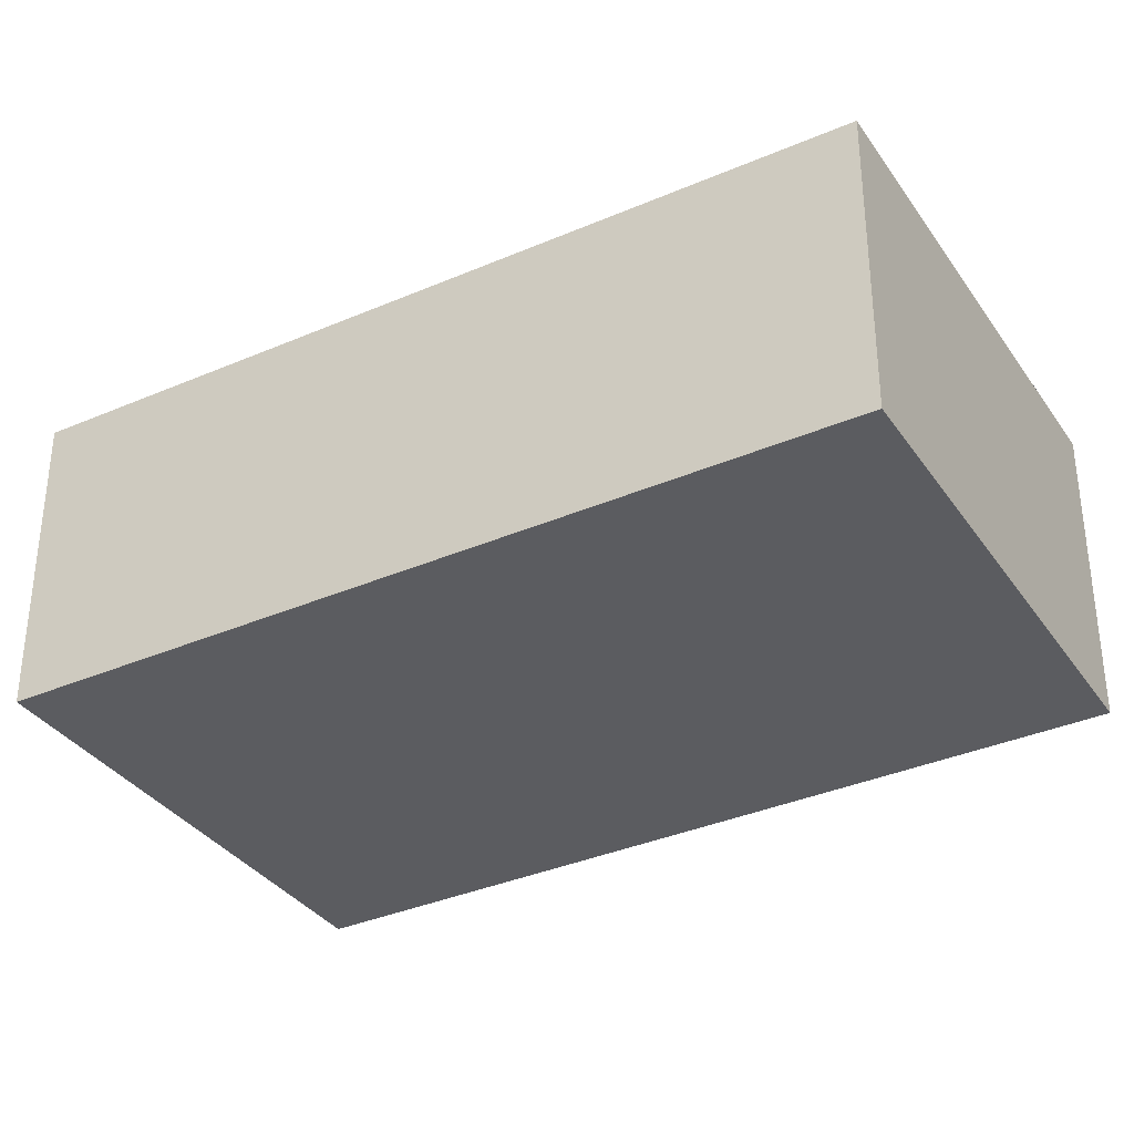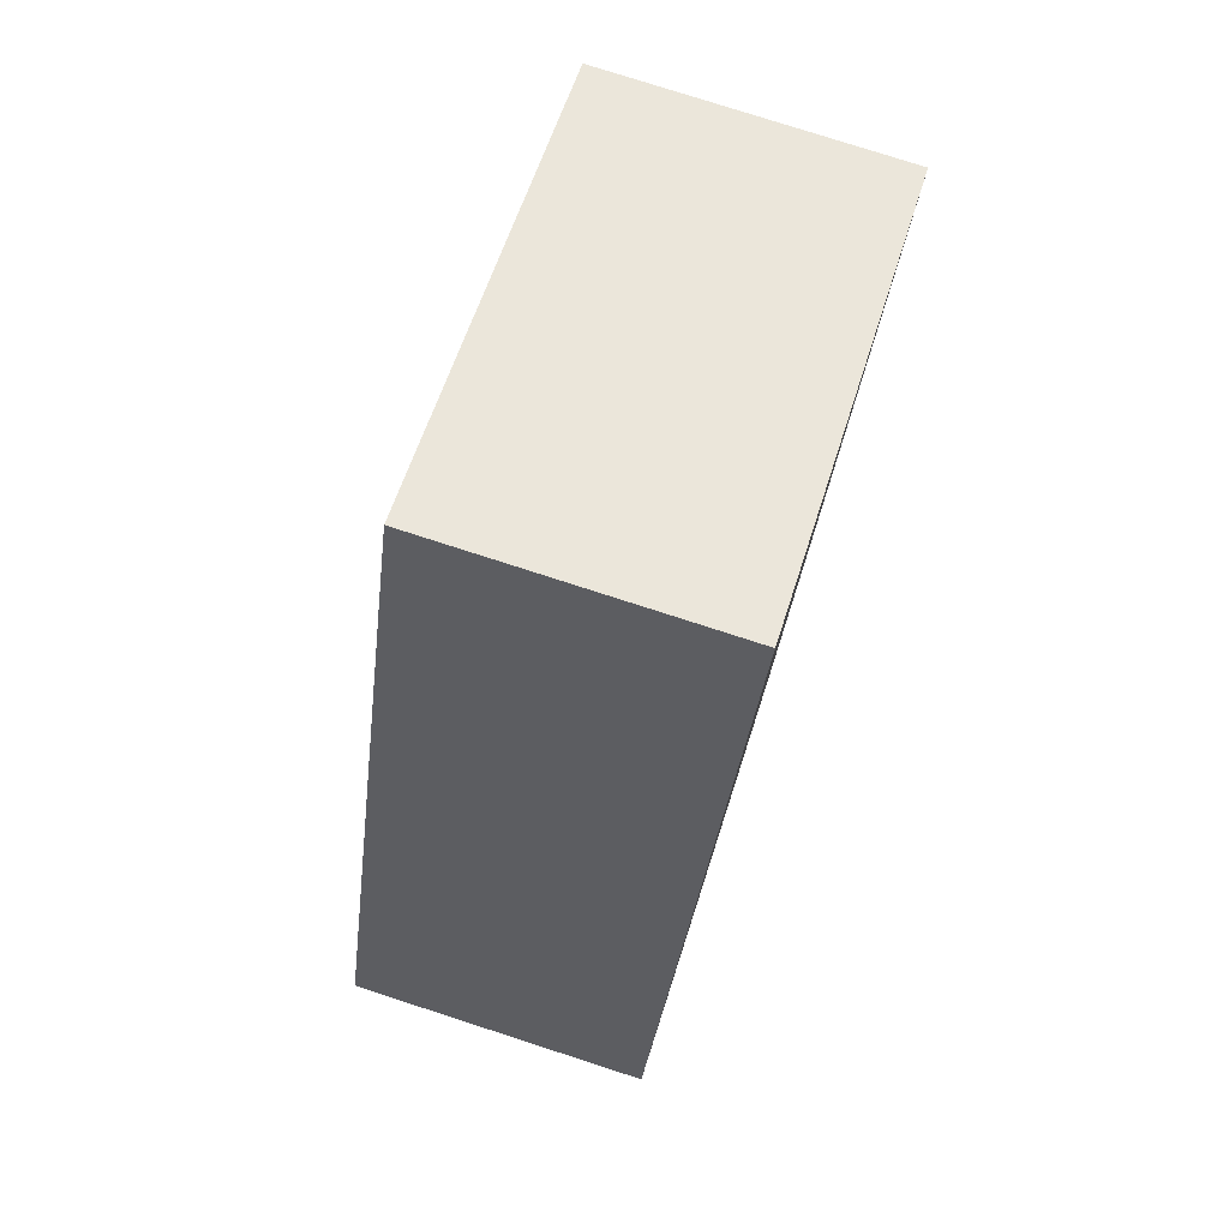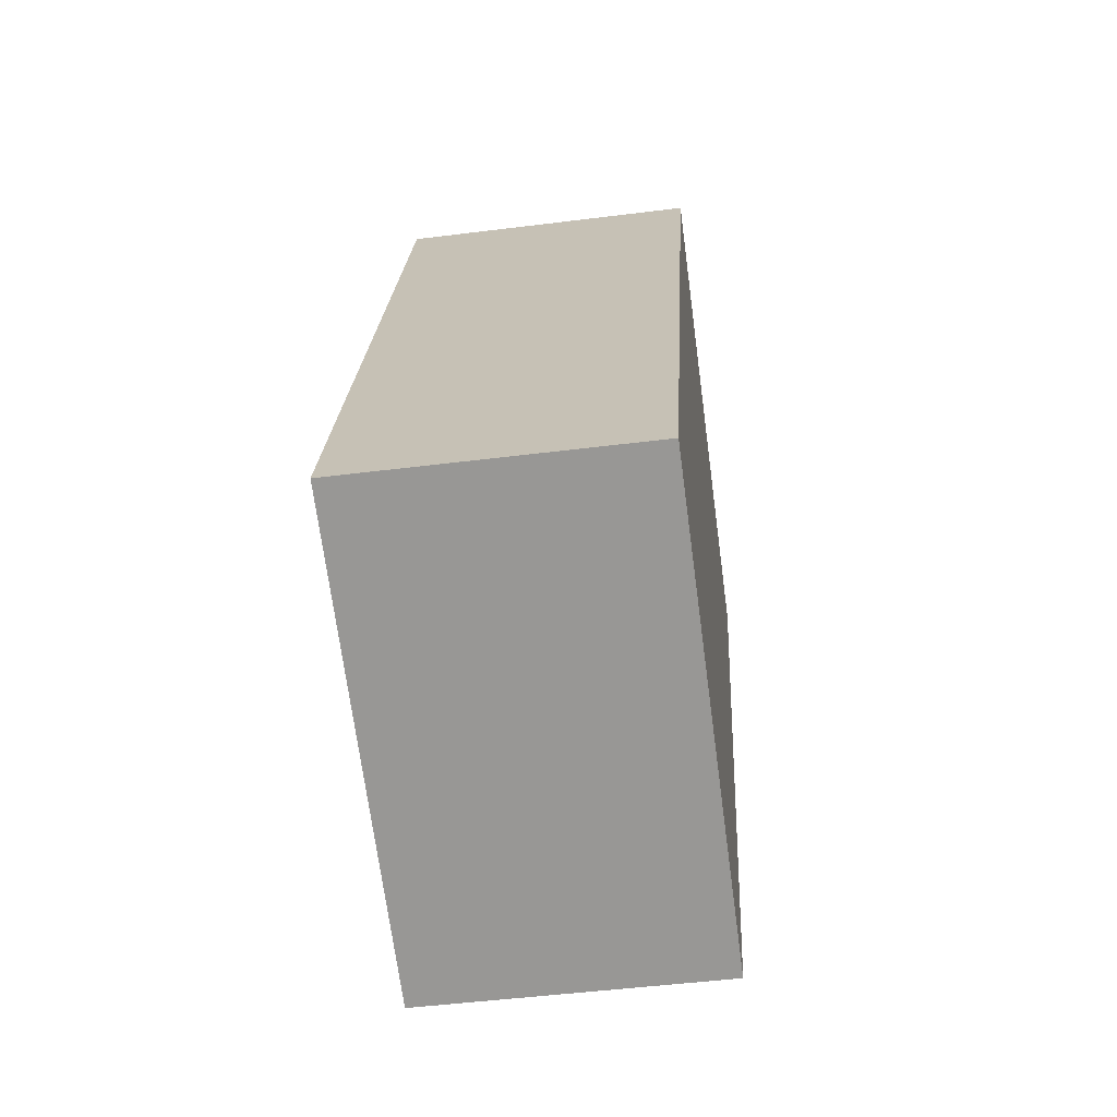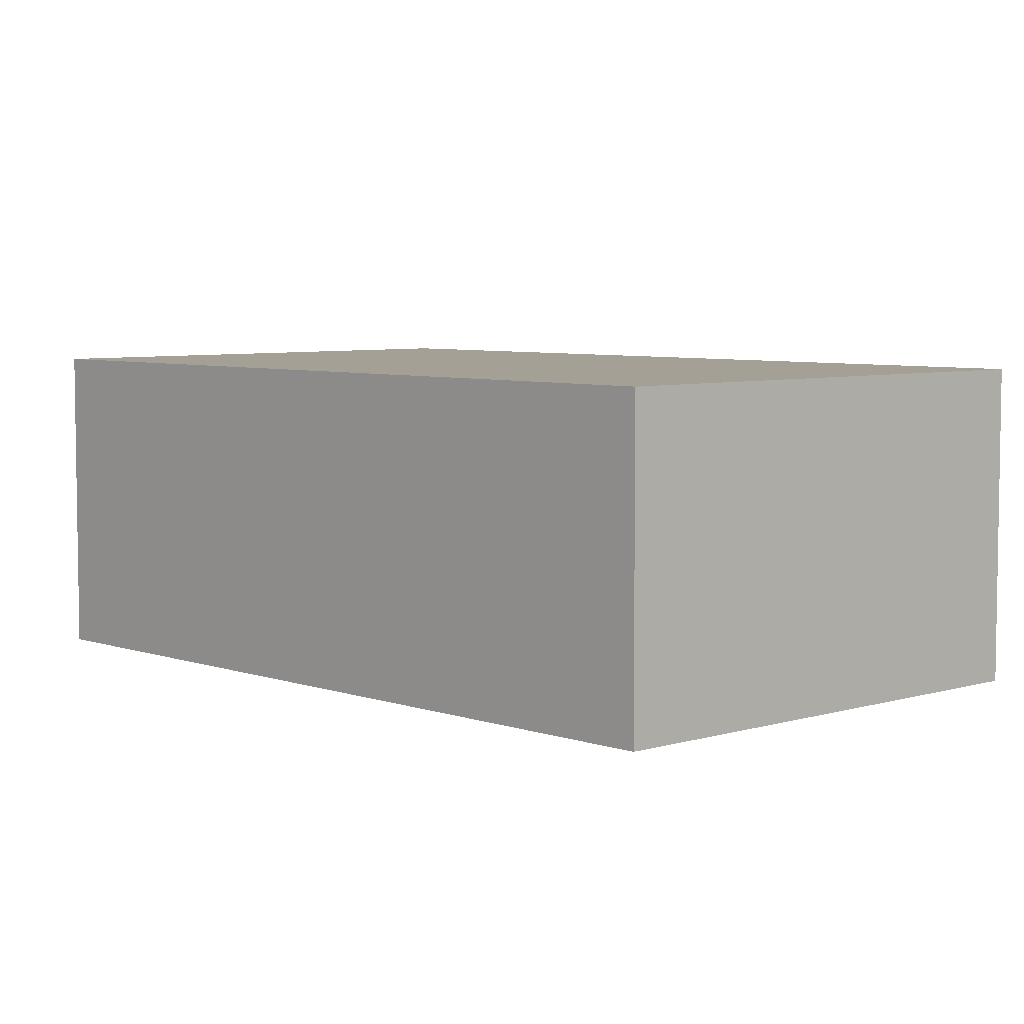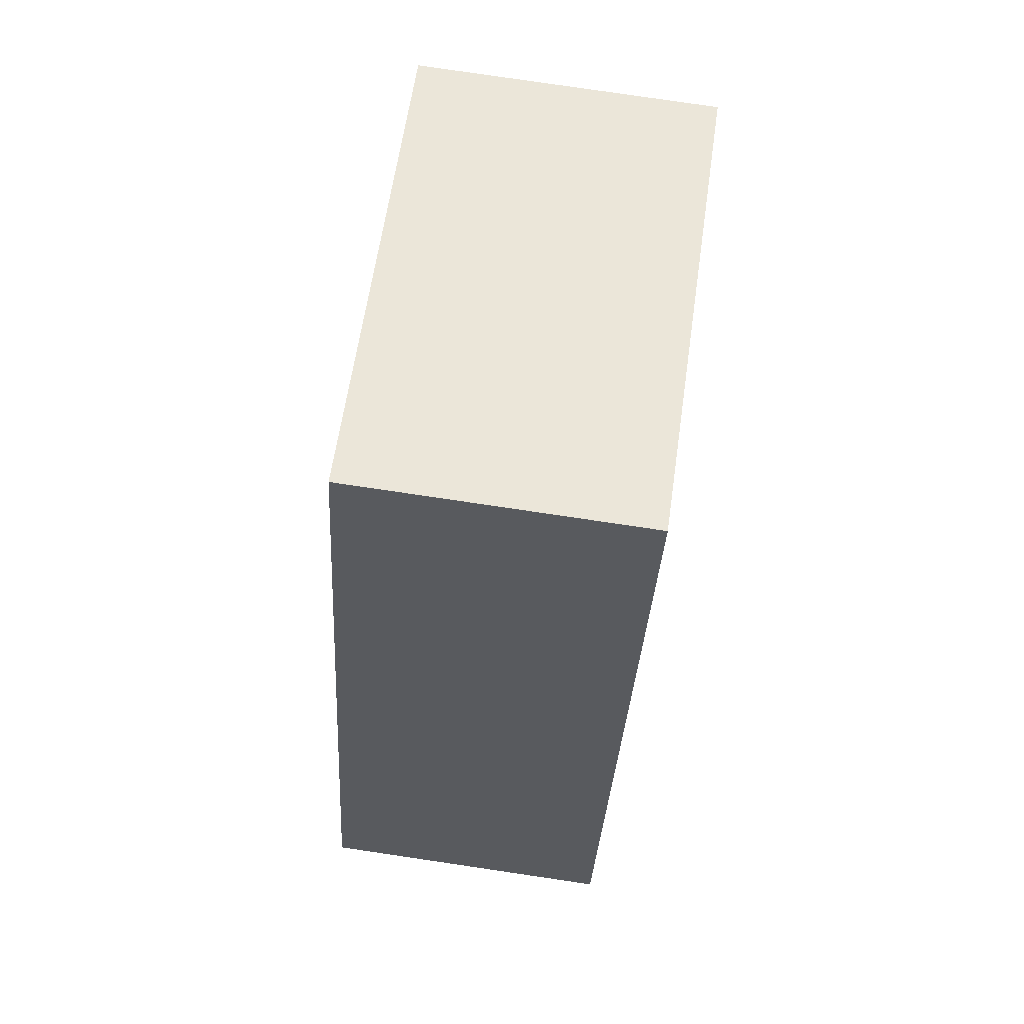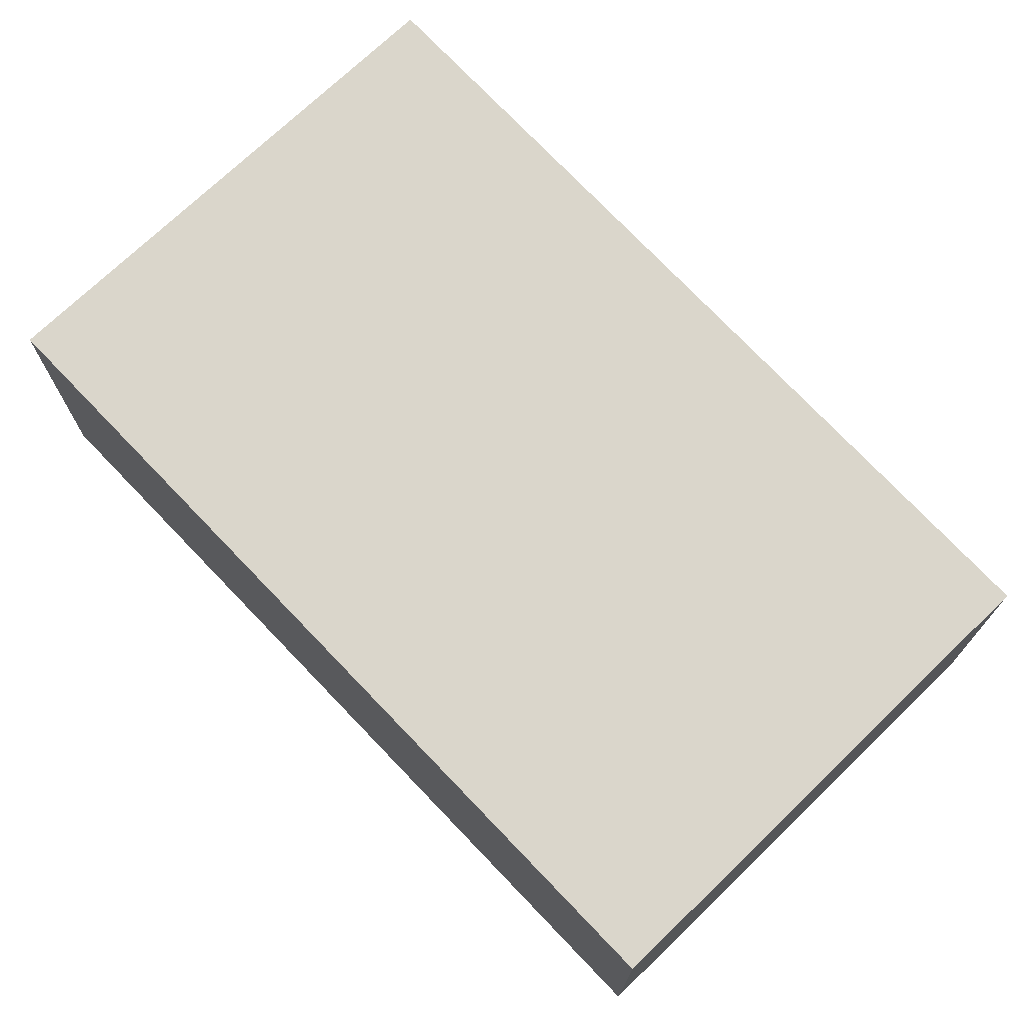
<metadata>
{"format":"obj","ext":"obj","renderer":"f3d","projection":"perspective","resolution":1024,"background":"white","views":[{"elev":-35.1,"azim":-39.5,"up":"+Y"},{"elev":77.9,"azim":-72.1,"up":"+Z"},{"elev":-48.6,"azim":-82.0,"up":"+Z"},{"elev":5.8,"azim":157.2,"up":"+Y"},{"elev":79.4,"azim":-81.6,"up":"+Z"},{"elev":73.9,"azim":-23.1,"up":"+Y"}]}
</metadata>
<code>
v  0 5.786 3.543e-16
v  14.58 5.786 11.57
v  9.053 5.786 -3.326
v  5.653 5.786 15
v  8.502 5.786 13.9
v  14.58 -7.085e-16 11.57
v  9.053 2.037e-16 -3.326
v  0 0 0
v  5.653 -9.184e-16 15
v  8.502 -8.514e-16 13.9
g defaultobject
f 1 2 3
f 2 1 4
f 2 4 5
f 6 3 2
f 3 6 7
f 7 1 3
f 1 7 8
f 8 4 1
f 4 8 9
f 5 6 2
f 6 5 4
f 6 4 10
f 10 4 9
f 6 8 7
f 8 6 10
f 8 10 9

</code>
